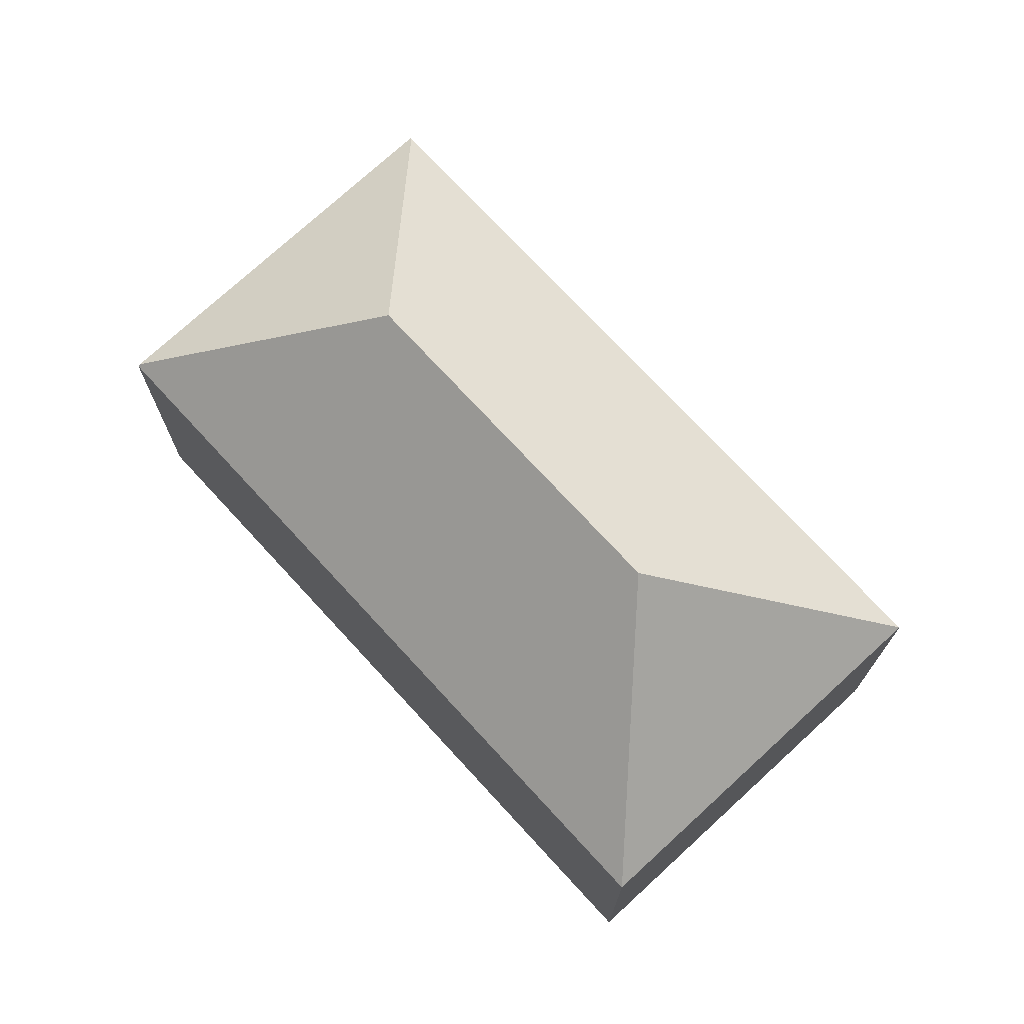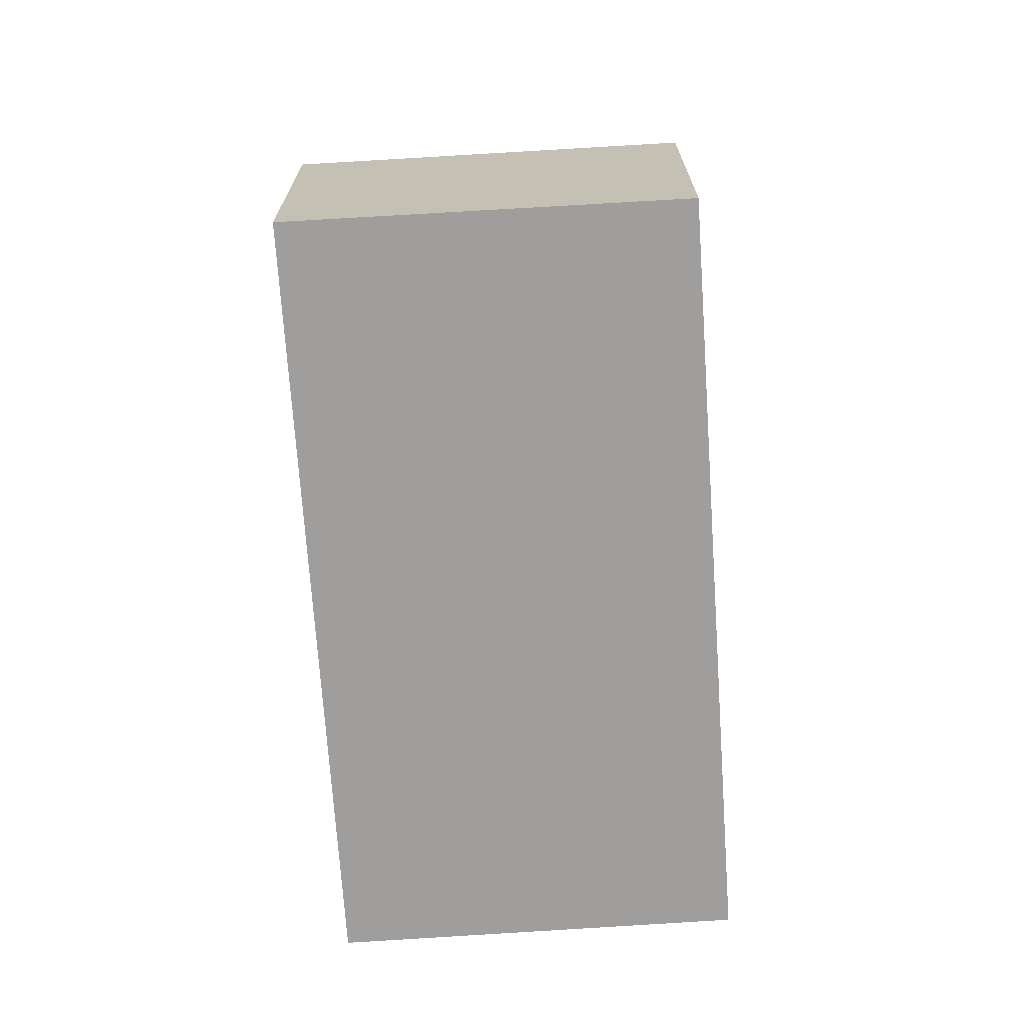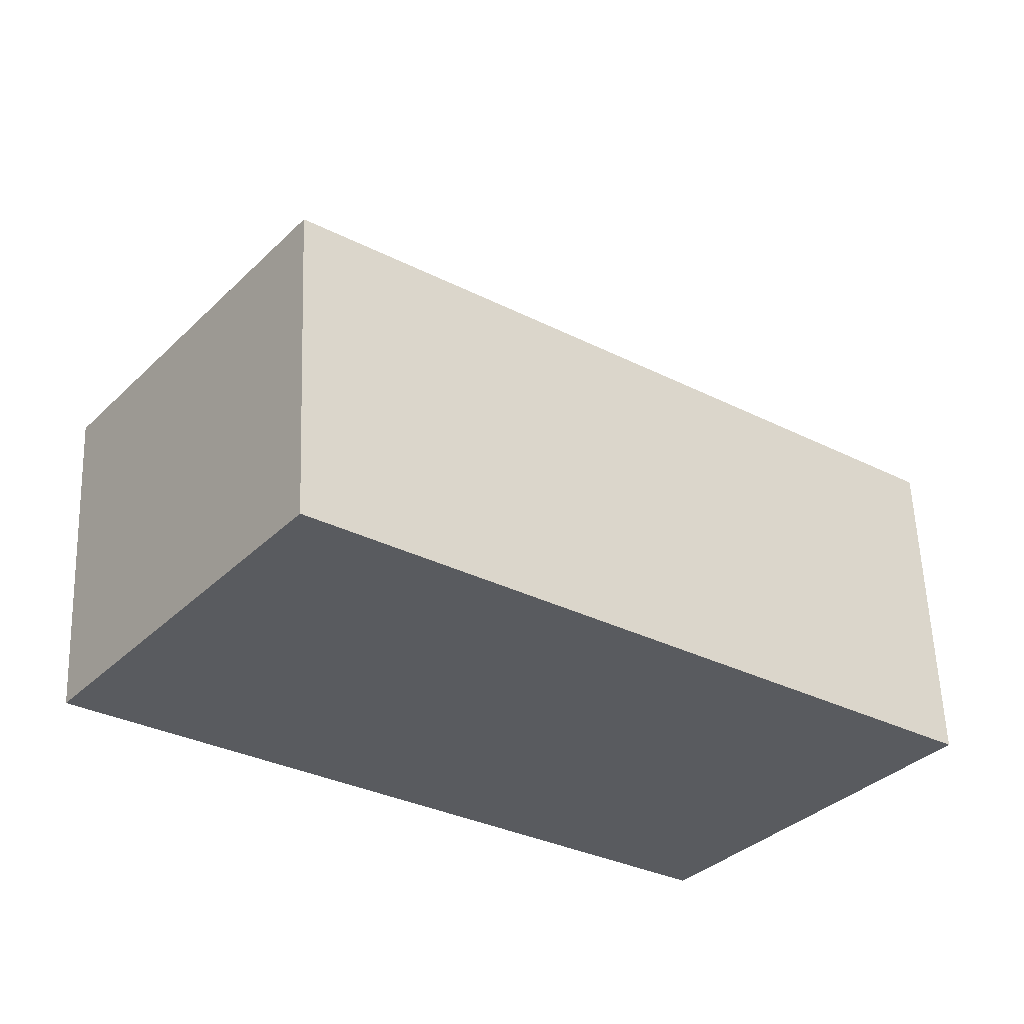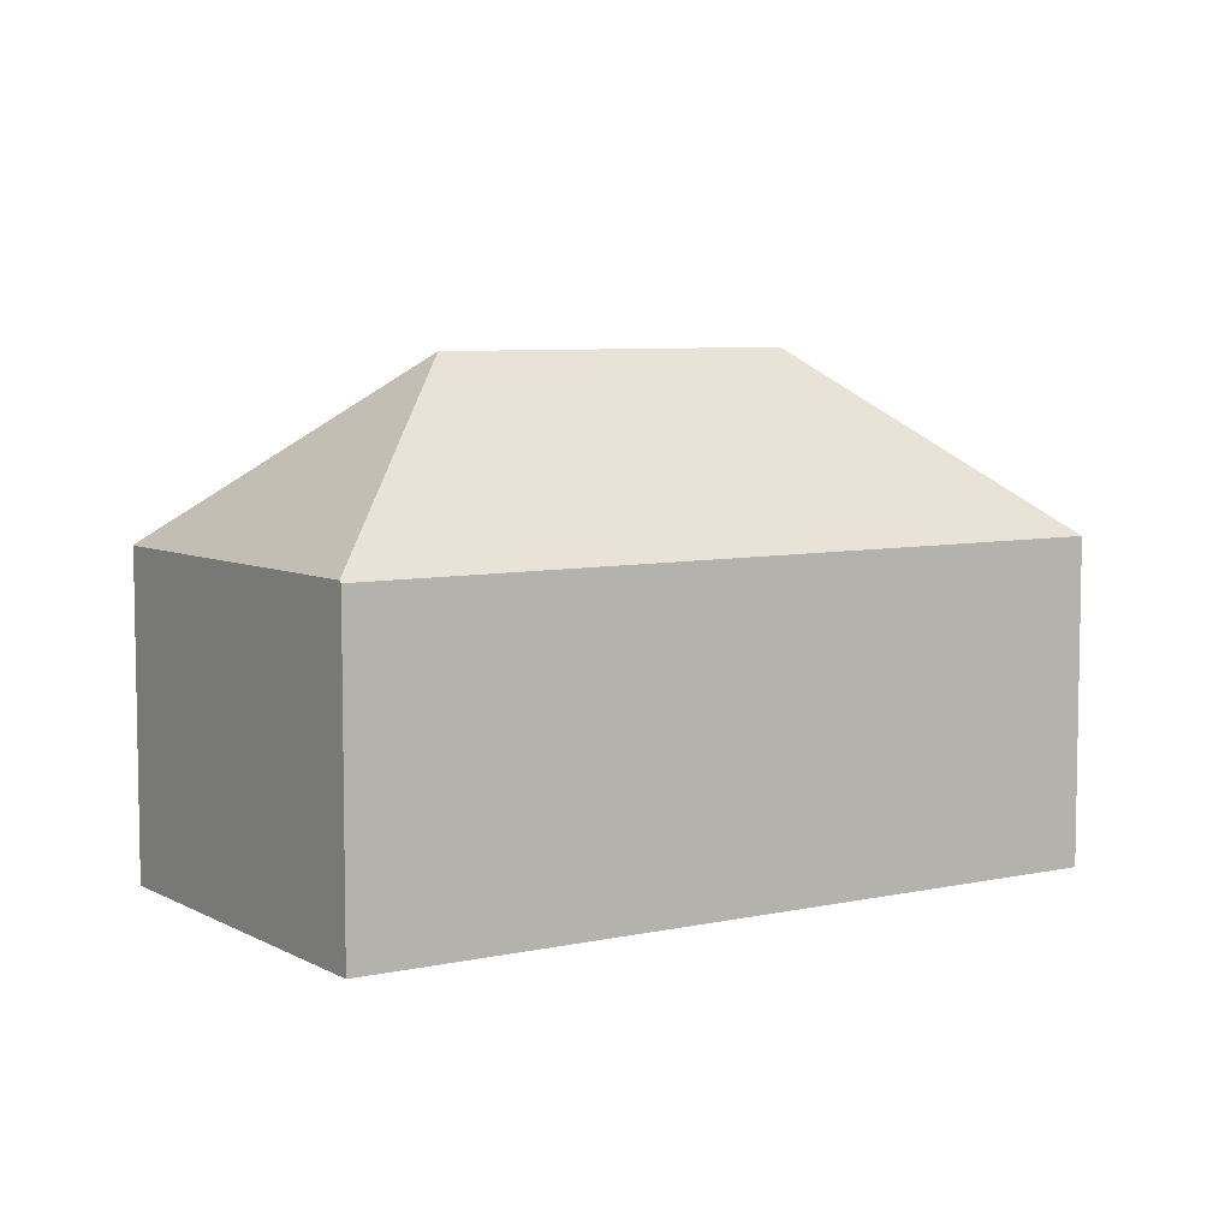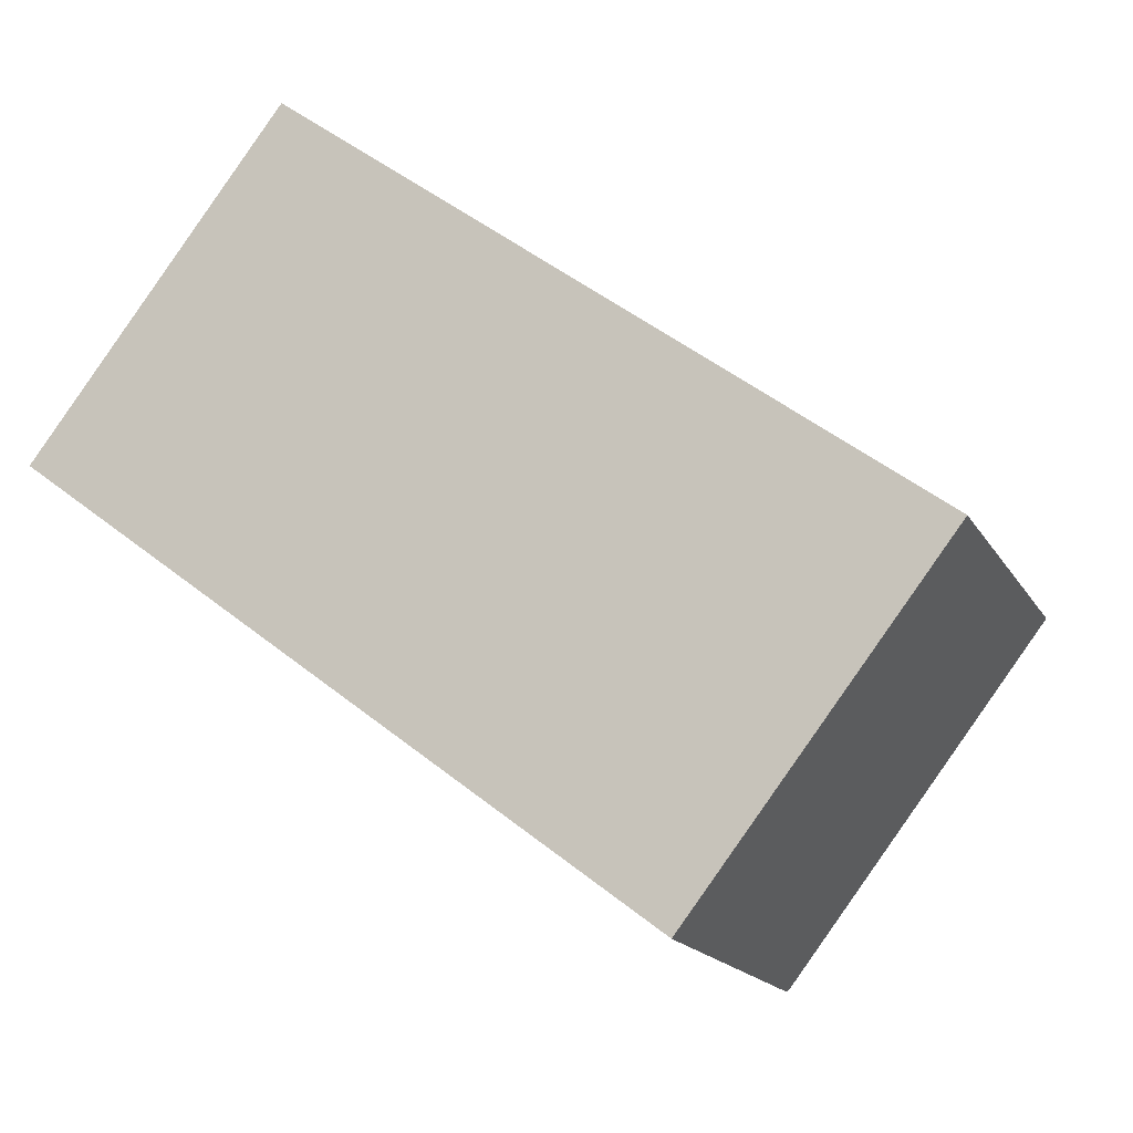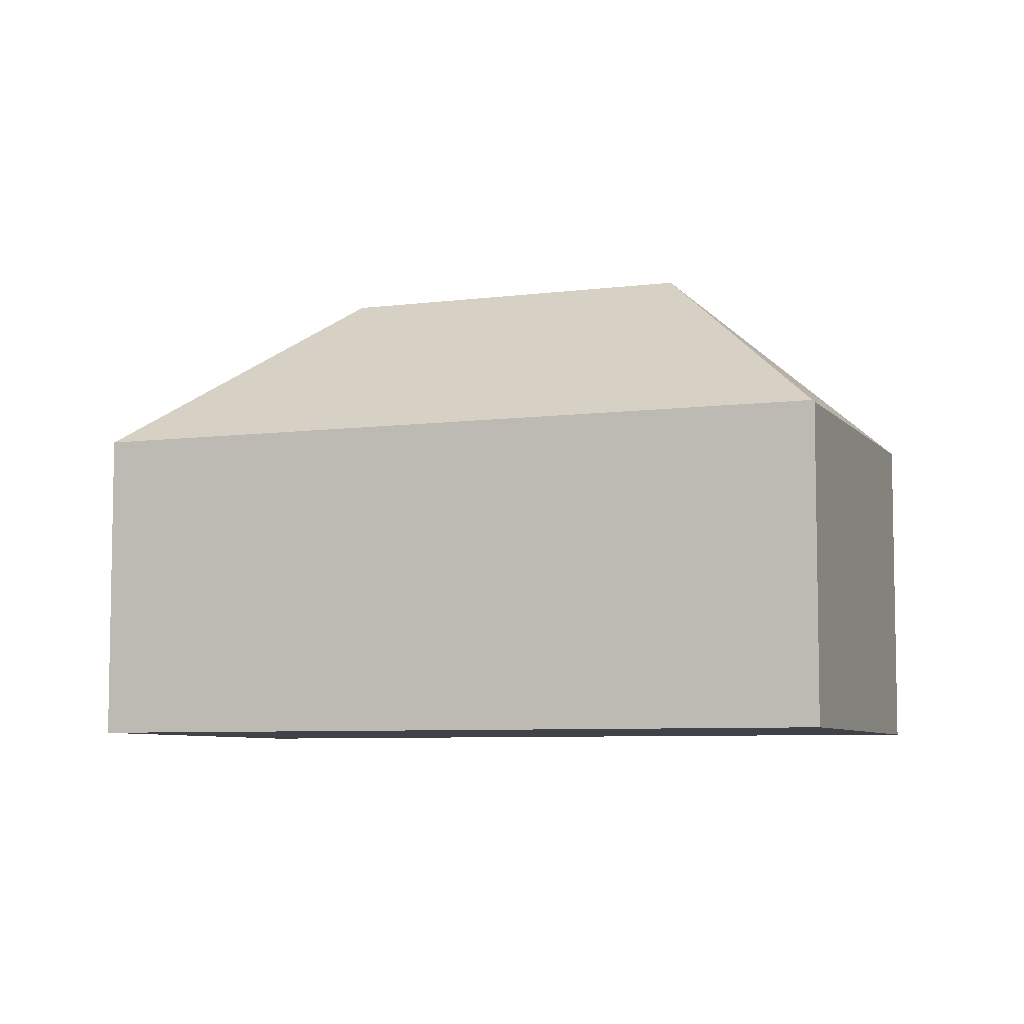
<metadata>
{"format":"obj","ext":"obj","renderer":"f3d","projection":"perspective","resolution":1024,"background":"white","views":[{"elev":73.1,"azim":-95.2,"up":"+Y"},{"elev":-71.1,"azim":131.3,"up":"+Y"},{"elev":57.7,"azim":-2.1,"up":"+Z"},{"elev":6.8,"azim":-175.4,"up":"+Y"},{"elev":-17.2,"azim":21.1,"up":"+Z"},{"elev":-6.8,"azim":58.2,"up":"+Y"}]}
</metadata>
<code>
v  14.14 11.98 -4.579
v  21.12 7.673 -3.679
v  15.06 7.769 -11.43
v  21.08 7.713 -3.651
v  15.02 7.715 -11.48
v  6.022 7.712 -4.602
v  6.938 11.98 0.93
v  0 7.71 4.721e-16
v  6.01 7.713 7.871
v  0 0 0
v  6.022 2.818e-16 -4.602
v  15.02 7.028e-16 -11.48
v  6.01 -4.82e-16 7.871
v  21.08 2.236e-16 -3.651
v  21.12 2.253e-16 -3.679
v  15.06 6.998e-16 -11.43
g defaultobject
f 1 2 3
f 2 1 4
f 5 1 3
f 1 5 6
f 1 6 7
f 7 6 8
f 7 8 9
f 1 9 4
f 9 1 7
f 6 10 8
f 10 6 11
f 11 6 5
f 11 5 12
f 8 13 9
f 13 8 10
f 13 4 9
f 4 13 14
f 4 14 2
f 2 14 15
f 15 3 2
f 3 15 16
f 3 16 5
f 5 16 12
f 11 13 10
f 13 11 12
f 13 12 14
f 16 15 14

</code>
